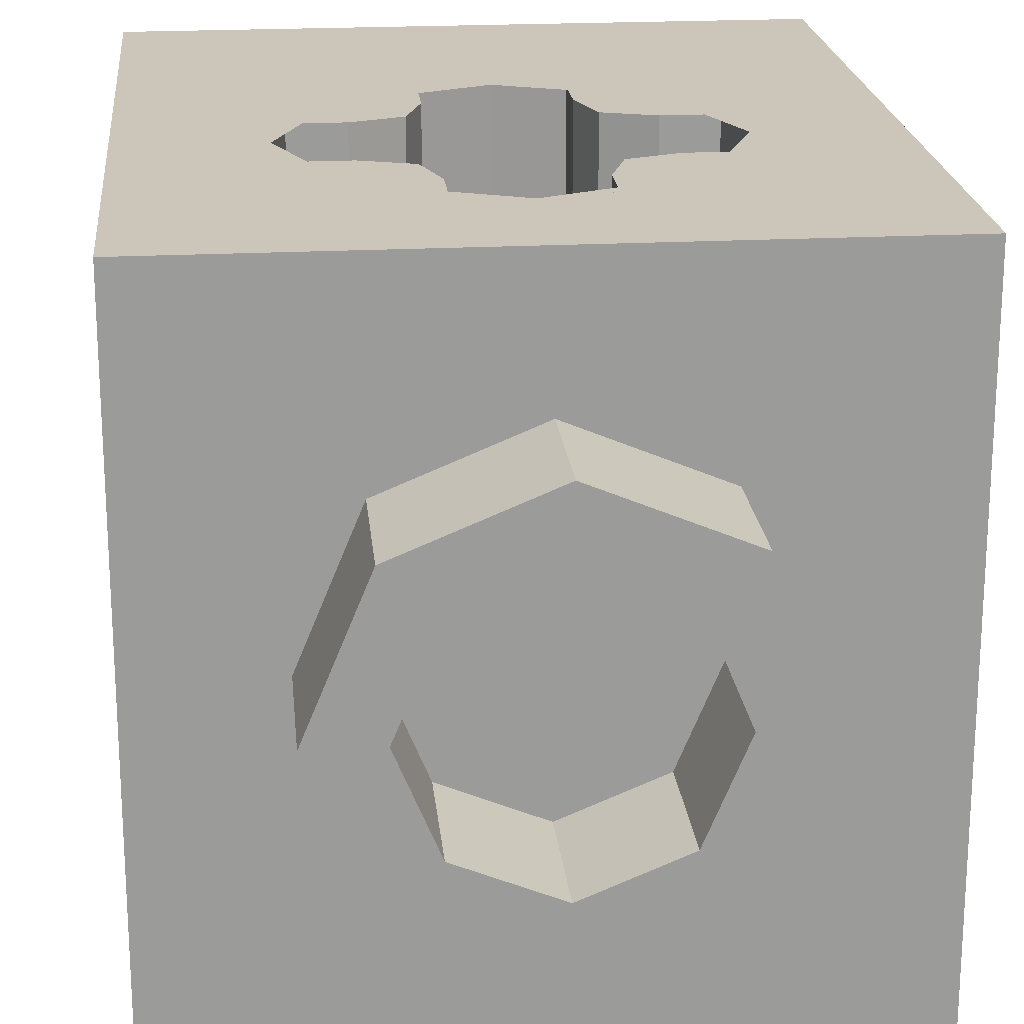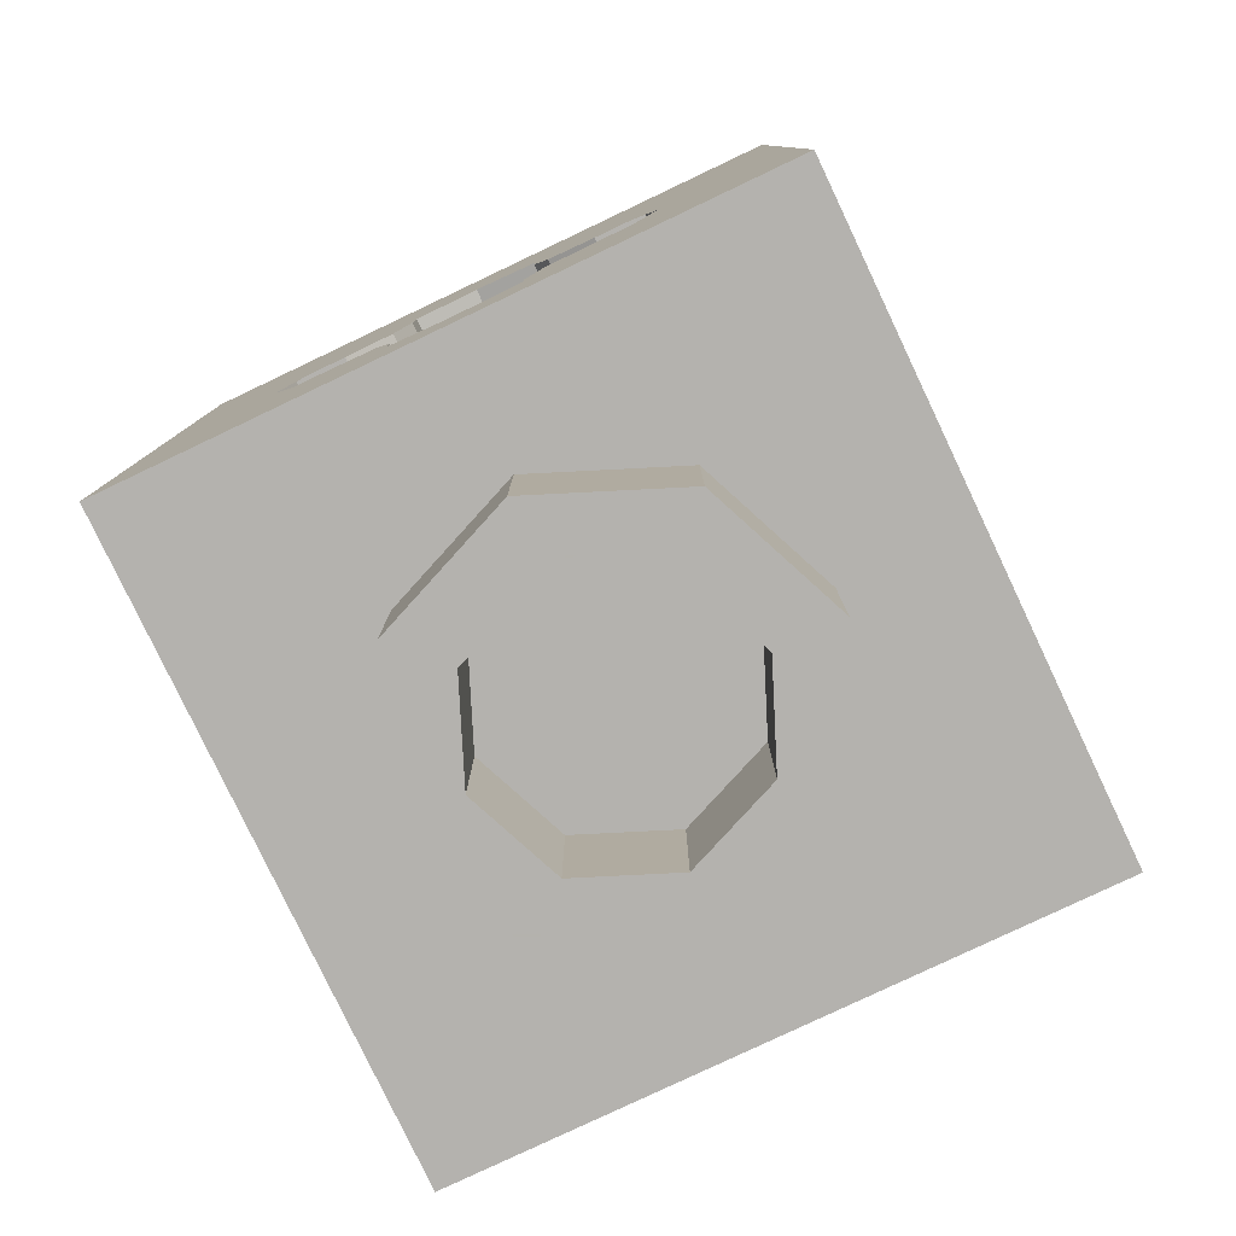
<metadata>
{"format":"obj","ext":"obj","renderer":"f3d","projection":"perspective","resolution":1024,"background":"white","views":[{"elev":20.8,"azim":-5.5,"up":"+Z"},{"elev":-79.7,"azim":-154.6,"up":"+Y"}]}
</metadata>
<code>
v -0.3 0.8 0.3
v -0.3 1.2 0.3
v 0.3 1.2 0.3
v 0.3 0.8 0.3
v -0.3 0.8 -0.3
v -0.3 1.2 -0.3
v -0.3 1.2 0.3
v -0.3 0.8 0.3
v 0.3 0.8 -0.3
v 0.3 1.2 -0.3
v -0.3 1.2 -0.3
v -0.3 0.8 -0.3
v 0.3 0.8 0.3
v 0.3 1.2 0.3
v 0.3 1.2 -0.3
v 0.3 0.8 -0.3
v 0.5 1.2 0.5
v 0.3 1.2 0.3
v -0.3 1.2 0.3
v -0.5 1.2 0.5
v -0.5 1.2 0.5
v -0.3 1.2 0.3
v -0.3 1.2 -0.3
v -0.5 1.2 -0.5
v -0.5 1.2 -0.5
v -0.3 1.2 -0.3
v 0.3 1.2 -0.3
v 0.5 1.2 -0.5
v 0.5 1.2 -0.5
v 0.3 1.2 -0.3
v 0.3 1.2 0.3
v 0.5 1.2 0.5
v 0.5 1.2 0.5
v 0.5 0 0.5
v 0.5 0 -0.5
v 0.5 1.2 -0.5
v -0.5 1.2 -0.5
v -0.5 0 -0.5
v -0.5 0 0.5
v -0.5 1.2 0.5
v -0.5 0 0.5
v -0.5 0 -0.5
v 0.5 0 -0.5
v 0.5 0 0.5
v -0.1414 -0.2 0.1414
v 0 -0.2 0.2
v 0 0 0.2
v -0.1414 0 0.1414
v -0.2 -0.2 0
v -0.1414 -0.2 0.1414
v -0.1414 0 0.1414
v -0.2 0 0
v -0.1414 -0.2 -0.1414
v -0.2 -0.2 0
v -0.2 0 0
v -0.1414 0 -0.1414
v 0 -0.2 -0.2
v -0.1414 -0.2 -0.1414
v -0.1414 0 -0.1414
v 0 0 -0.2
v 0.1414 -0.2 -0.1414
v 0 -0.2 -0.2
v 0 0 -0.2
v 0.1414 0 -0.1414
v 0.2 -0.2 0
v 0.1414 -0.2 -0.1414
v 0.1414 0 -0.1414
v 0.2 0 0
v 0.1414 -0.2 0.1414
v 0.2 -0.2 0
v 0.2 0 0
v 0.1414 0 0.1414
v 0 -0.2 0.2
v 0.1414 -0.2 0.1414
v 0.1414 0 0.1414
v 0 0 0.2
v -0.2121 -0.2 0.2121
v 0 -0.2 0.3
v 0 0 0.3
v -0.2121 0 0.2121
v -0.3 -0.2 0
v -0.2121 -0.2 0.2121
v -0.2121 0 0.2121
v -0.3 0 0
v -0.2121 -0.2 -0.2121
v -0.3 -0.2 0
v -0.3 0 0
v -0.2121 0 -0.2121
v 0 -0.2 -0.3
v -0.2121 -0.2 -0.2121
v -0.2121 0 -0.2121
v 0 0 -0.3
v 0.2121 -0.2 -0.2121
v 0 -0.2 -0.3
v 0 0 -0.3
v 0.2121 0 -0.2121
v 0.3 -0.2 0
v 0.2121 -0.2 -0.2121
v 0.2121 0 -0.2121
v 0.3 0 0
v 0.2121 -0.2 0.2121
v 0.3 -0.2 0
v 0.3 0 0
v 0.2121 0 0.2121
v 0 -0.2 0.3
v 0.2121 -0.2 0.2121
v 0.2121 0 0.2121
v 0 0 0.3
v 0 -0.2 0.3
v -0.2121 -0.2 0.2121
v -0.1414 -0.2 0.1414
v 0 -0.2 0.2
v -0.2121 -0.2 0.2121
v -0.3 -0.2 0
v -0.2 -0.2 0
v -0.1414 -0.2 0.1414
v -0.3 -0.2 0
v -0.2121 -0.2 -0.2121
v -0.1414 -0.2 -0.1414
v -0.2 -0.2 0
v -0.2121 -0.2 -0.2121
v 0 -0.2 -0.3
v 0 -0.2 -0.2
v -0.1414 -0.2 -0.1414
v 0 -0.2 -0.3
v 0.2121 -0.2 -0.2121
v 0.1414 -0.2 -0.1414
v 0 -0.2 -0.2
v 0.2121 -0.2 -0.2121
v 0.3 -0.2 0
v 0.2 -0.2 0
v 0.1414 -0.2 -0.1414
v 0.3 -0.2 0
v 0.2121 -0.2 0.2121
v 0.1414 -0.2 0.1414
v 0.2 -0.2 0
v 0.2121 -0.2 0.2121
v 0 -0.2 0.3
v 0 -0.2 0.2
v 0.1414 -0.2 0.1414
v 0.1148 0.7772 -0.5
v 0.2772 0.6148 -0.5
v 0.2598 0.65 -0.5
v 0.15 0.7598 -0.5
v 0.15 0.7598 -0.5
v 0.2598 0.65 -0.5
v 0.238 0.6826 -0.5
v 0.1826 0.738 -0.5
v 0.1826 0.738 -0.5
v 0.238 0.6826 -0.5
v 0.2121 0.7121 -0.5
v -0.2772 0.6148 -0.5
v -0.1148 0.7772 -0.5
v -0.15 0.7598 -0.5
v -0.2598 0.65 -0.5
v -0.2598 0.65 -0.5
v -0.15 0.7598 -0.5
v -0.1826 0.738 -0.5
v -0.238 0.6826 -0.5
v -0.238 0.6826 -0.5
v -0.1826 0.738 -0.5
v -0.2121 0.7121 -0.5
v -0.1148 0.2228 -0.5
v -0.2772 0.3852 -0.5
v -0.2598 0.35 -0.5
v -0.15 0.2402 -0.5
v -0.15 0.2402 -0.5
v -0.2598 0.35 -0.5
v -0.238 0.3174 -0.5
v -0.1826 0.262 -0.5
v -0.1826 0.262 -0.5
v -0.238 0.3174 -0.5
v -0.2121 0.2879 -0.5
v 0.2772 0.3852 -0.5
v 0.1148 0.2228 -0.5
v 0.15 0.2402 -0.5
v 0.2598 0.35 -0.5
v 0.2598 0.35 -0.5
v 0.15 0.2402 -0.5
v 0.1826 0.262 -0.5
v 0.238 0.3174 -0.5
v 0.238 0.3174 -0.5
v 0.1826 0.262 -0.5
v 0.2121 0.2879 -0.5
v 0.2772 0.6148 -0.5
v 0.1148 0.7772 -0.5
v 0.125 0.625 -0.5
v 0.125 0.625 -0.5
v 0.2 0.6 -0.5
v 0.2801 0.6 -0.5
v 0.2772 0.6148 -0.5
v 0.1 0.7 -0.5
v 0.125 0.625 -0.5
v 0.1148 0.7772 -0.5
v 0.1 0.7801 -0.5
v -0.125 0.625 -0.5
v -0.1148 0.7772 -0.5
v -0.2772 0.6148 -0.5
v -0.125 0.625 -0.5
v -0.1 0.7 -0.5
v -0.1 0.7801 -0.5
v -0.1148 0.7772 -0.5
v -0.2801 0.6 -0.5
v -0.2 0.6 -0.5
v -0.125 0.625 -0.5
v -0.2772 0.6148 -0.5
v -0.2 0.4 -0.5
v -0.2801 0.4 -0.5
v -0.2772 0.3852 -0.5
v -0.125 0.375 -0.5
v -0.2772 0.3852 -0.5
v -0.1148 0.2228 -0.5
v -0.125 0.375 -0.5
v -0.1148 0.2228 -0.5
v -0.1 0.2199 -0.5
v -0.1 0.3 -0.5
v -0.125 0.375 -0.5
v 0.1148 0.2228 -0.5
v 0.2772 0.3852 -0.5
v 0.125 0.375 -0.5
v 0.1 0.2199 -0.5
v 0.1148 0.2228 -0.5
v 0.125 0.375 -0.5
v 0.1 0.3 -0.5
v 0.2 0.4 -0.5
v 0.125 0.375 -0.5
v 0.2772 0.3852 -0.5
v 0.2801 0.4 -0.5
v 0.1148 0.2228 0.5
v 0.2772 0.3852 0.5
v 0.2598 0.35 0.5
v 0.15 0.2402 0.5
v 0.15 0.2402 0.5
v 0.2598 0.35 0.5
v 0.238 0.3174 0.5
v 0.1826 0.262 0.5
v 0.1826 0.262 0.5
v 0.238 0.3174 0.5
v 0.2121 0.2879 0.5
v -0.2772 0.3852 0.5
v -0.1148 0.2228 0.5
v -0.15 0.2402 0.5
v -0.2598 0.35 0.5
v -0.2598 0.35 0.5
v -0.15 0.2402 0.5
v -0.1826 0.262 0.5
v -0.238 0.3174 0.5
v -0.238 0.3174 0.5
v -0.1826 0.262 0.5
v -0.2121 0.2879 0.5
v -0.1148 0.7772 0.5
v -0.2772 0.6148 0.5
v -0.2598 0.65 0.5
v -0.15 0.7598 0.5
v -0.15 0.7598 0.5
v -0.2598 0.65 0.5
v -0.238 0.6826 0.5
v -0.1826 0.738 0.5
v -0.1826 0.738 0.5
v -0.238 0.6826 0.5
v -0.2121 0.7121 0.5
v 0.2772 0.6148 0.5
v 0.1148 0.7772 0.5
v 0.15 0.7598 0.5
v 0.2598 0.65 0.5
v 0.2598 0.65 0.5
v 0.15 0.7598 0.5
v 0.1826 0.738 0.5
v 0.238 0.6826 0.5
v 0.238 0.6826 0.5
v 0.1826 0.738 0.5
v 0.2121 0.7121 0.5
v 0.2772 0.3852 0.5
v 0.1148 0.2228 0.5
v 0.125 0.375 0.5
v 0.125 0.375 0.5
v 0.2 0.4 0.5
v 0.2801 0.4 0.5
v 0.2772 0.3852 0.5
v 0.1 0.3 0.5
v 0.125 0.375 0.5
v 0.1148 0.2228 0.5
v 0.1 0.2199 0.5
v -0.125 0.375 0.5
v -0.1148 0.2228 0.5
v -0.2772 0.3852 0.5
v -0.125 0.375 0.5
v -0.1 0.3 0.5
v -0.1 0.2199 0.5
v -0.1148 0.2228 0.5
v -0.2801 0.4 0.5
v -0.2 0.4 0.5
v -0.125 0.375 0.5
v -0.2772 0.3852 0.5
v -0.2 0.6 0.5
v -0.2801 0.6 0.5
v -0.2772 0.6148 0.5
v -0.125 0.625 0.5
v -0.2772 0.6148 0.5
v -0.1148 0.7772 0.5
v -0.125 0.625 0.5
v -0.1148 0.7772 0.5
v -0.1 0.7801 0.5
v -0.1 0.7 0.5
v -0.125 0.625 0.5
v 0.1148 0.7772 0.5
v 0.2772 0.6148 0.5
v 0.125 0.625 0.5
v 0.1 0.7801 0.5
v 0.1148 0.7772 0.5
v 0.125 0.625 0.5
v 0.1 0.7 0.5
v 0.2 0.6 0.5
v 0.125 0.625 0.5
v 0.2772 0.6148 0.5
v 0.2801 0.6 0.5
v 0.2801 0.6 0.5
v 0.3 0.5 0.5
v 0.3 0.5 -0.5
v 0.2801 0.6 -0.5
v -0.2801 0.6 0.5
v -0.3 0.5 0.5
v -0.3 0.5 -0.5
v -0.2801 0.6 -0.5
v -0.2801 0.4 0.5
v -0.3 0.5 0.5
v -0.3 0.5 -0.5
v -0.2801 0.4 -0.5
v -0.1 0.2199 0.5
v 0 0.2 0.5
v 0 0.2 -0.5
v -0.1 0.2199 -0.5
v 0.1 0.2199 0.5
v 0 0.2 0.5
v 0 0.2 -0.5
v 0.1 0.2199 -0.5
v 0.2801 0.4 0.5
v 0.3 0.5 0.5
v 0.3 0.5 -0.5
v 0.2801 0.4 -0.5
v 0.2 0.6 0.5
v 0.2801 0.6 0.5
v 0.2801 0.6 -0.5
v 0.2 0.6 -0.5
v 0.2 0.6 0.5
v 0.2 0.6 -0.5
v 0.125 0.625 -0.5
v 0.125 0.625 0.5
v 0.125 0.625 0.5
v 0.125 0.625 -0.5
v 0.1 0.7 -0.5
v 0.1 0.7 0.5
v 0.1 0.7 0.5
v 0.1 0.7 -0.5
v 0.1 0.7801 -0.5
v 0.1 0.7801 0.5
v -0.1 0.7 0.5
v -0.1 0.7801 0.5
v -0.1 0.7801 -0.5
v -0.1 0.7 -0.5
v -0.1 0.7 0.5
v -0.1 0.7 -0.5
v -0.125 0.625 -0.5
v -0.125 0.625 0.5
v -0.125 0.625 0.5
v -0.125 0.625 -0.5
v -0.2 0.6 -0.5
v -0.2 0.6 0.5
v -0.2 0.6 0.5
v -0.2 0.6 -0.5
v -0.2801 0.6 -0.5
v -0.2801 0.6 0.5
v -0.2801 0.4 0.5
v -0.2801 0.4 -0.5
v -0.2 0.4 -0.5
v -0.2 0.4 0.5
v -0.2 0.4 0.5
v -0.2 0.4 -0.5
v -0.125 0.375 -0.5
v -0.125 0.375 0.5
v -0.125 0.375 0.5
v -0.125 0.375 -0.5
v -0.1 0.3 -0.5
v -0.1 0.3 0.5
v -0.1 0.3 0.5
v -0.1 0.3 -0.5
v -0.1 0.2199 -0.5
v -0.1 0.2199 0.5
v 0.1 0.2199 0.5
v 0.1 0.2199 -0.5
v 0.1 0.3 -0.5
v 0.1 0.3 0.5
v 0.1 0.3 0.5
v 0.1 0.3 -0.5
v 0.125 0.375 -0.5
v 0.125 0.375 0.5
v 0.125 0.375 0.5
v 0.125 0.375 -0.5
v 0.2 0.4 -0.5
v 0.2 0.4 0.5
v 0.2 0.4 0.5
v 0.2 0.4 -0.5
v 0.2801 0.4 -0.5
v 0.2801 0.4 0.5
v 0.3 0.5 -0.5
v 0.2974 0.5392 -0.5
v 0.2898 0.5776 -0.5
v 0.2772 0.6148 -0.5
v -0.3 0.5 -0.5
v -0.2974 0.5392 -0.5
v -0.2898 0.5776 -0.5
v -0.2772 0.6148 -0.5
v -0.3 0.5 -0.5
v -0.2974 0.4608 -0.5
v -0.2898 0.4224 -0.5
v -0.2772 0.3852 -0.5
v 0 0.2 -0.5
v -0.03915 0.2026 -0.5
v -0.07764 0.2102 -0.5
v -0.1148 0.2228 -0.5
v 0 0.2 -0.5
v 0.03915 0.2026 -0.5
v 0.07764 0.2102 -0.5
v 0.1148 0.2228 -0.5
v 0.3 0.5 -0.5
v 0.2974 0.4608 -0.5
v 0.2898 0.4224 -0.5
v 0.2772 0.3852 -0.5
v 0.3 0.5 0.5
v 0.2974 0.5392 0.5
v 0.2898 0.5776 0.5
v 0.2772 0.6148 0.5
v -0.3 0.5 0.5
v -0.2974 0.5392 0.5
v -0.2898 0.5776 0.5
v -0.2772 0.6148 0.5
v -0.3 0.5 0.5
v -0.2974 0.4608 0.5
v -0.2898 0.4224 0.5
v -0.2772 0.3852 0.5
v 0 0.2 0.5
v -0.03915 0.2026 0.5
v -0.07764 0.2102 0.5
v -0.1148 0.2228 0.5
v 0 0.2 0.5
v 0.03915 0.2026 0.5
v 0.07764 0.2102 0.5
v 0.1148 0.2228 0.5
v 0.3 0.5 0.5
v 0.2974 0.4608 0.5
v 0.2898 0.4224 0.5
v 0.2772 0.3852 0.5
v 0.3 0.8 0.5
v 0.2121 0.7121 0.5
v 0.3 0.5 0.5
v 0.3 0.8 0.5
v 0 0.8 0.5
v 0.2121 0.7121 0.5
v -0.3 0.8 0.5
v -0.2121 0.7121 0.5
v 0 0.8 0.5
v -0.3 0.8 0.5
v -0.3 0.5 0.5
v -0.2121 0.7121 0.5
v -0.3 0.2 0.5
v -0.2121 0.2879 0.5
v -0.3 0.5 0.5
v -0.3 0.2 0.5
v 0 0.2 0.5
v -0.2121 0.2879 0.5
v 0.3 0.2 0.5
v 0.2121 0.2879 0.5
v 0 0.2 0.5
v 0.3 0.2 0.5
v 0.3 0.5 0.5
v 0.2121 0.2879 0.5
v 0.3 0.8 -0.5
v 0.2121 0.7121 -0.5
v 0.3 0.5 -0.5
v 0.3 0.8 -0.5
v 0 0.8 -0.5
v 0.2121 0.7121 -0.5
v -0.3 0.8 -0.5
v -0.2121 0.7121 -0.5
v 0 0.8 -0.5
v -0.3 0.8 -0.5
v -0.3 0.5 -0.5
v -0.2121 0.7121 -0.5
v -0.3 0.2 -0.5
v -0.2121 0.2879 -0.5
v -0.3 0.5 -0.5
v -0.3 0.2 -0.5
v 0 0.2 -0.5
v -0.2121 0.2879 -0.5
v 0.3 0.2 -0.5
v 0.2121 0.2879 -0.5
v 0 0.2 -0.5
v 0.3 0.2 -0.5
v 0.3 0.5 -0.5
v 0.2121 0.2879 -0.5
v -0.3 0.8 -0.3
v -0.3 0.7801 -0.3
v -0.3 0.7801 0.3
v -0.3 0.8 0.3
v -0.3 0.8 0.3
v -0.3 0.7801 0.3
v -0.1 0.7801 0.3
v -0.1 0.8 0.3
v -0.3 0.7801 -0.3
v -0.3 0.8 -0.3
v -0.1 0.8 -0.3
v -0.1 0.7801 -0.3
v 0.3 0.8 -0.3
v 0.3 0.7801 -0.3
v 0.3 0.7801 0.3
v 0.3 0.8 0.3
v 0.3 0.8 0.3
v 0.3 0.7801 0.3
v 0.1 0.7801 0.3
v 0.1 0.8 0.3
v 0.3 0.7801 -0.3
v 0.3 0.8 -0.3
v 0.1 0.8 -0.3
v 0.1 0.7801 -0.3
v 0 0.8 -0.5
v 0.1 0.7801 -0.5
v 0.1 0.7801 -0.3
v 0 0.8 -0.3
v -0.1 0.7801 -0.5
v 0 0.8 -0.5
v 0 0.8 -0.3
v -0.1 0.7801 -0.3
v 0 0.8 0.5
v 0.1 0.7801 0.5
v 0.1 0.7801 0.3
v 0 0.8 0.3
v -0.1 0.7801 0.5
v 0 0.8 0.5
v 0 0.8 0.3
v -0.1 0.7801 0.3
v 0.3 0.7801 0.3
v 0.3 0.7801 -0.3
v 0.1 0.7801 -0.3
v 0.1 0.7801 0.3
v -0.3 0.7801 -0.3
v -0.3 0.7801 0.3
v -0.1 0.7801 0.3
v -0.1 0.7801 -0.3
v 0.5 0 -0.5
v -0.5 0 -0.5
v -0.3 0.2 -0.5
v 0 0.2 -0.5
v 0.5 0 -0.5
v 0 0.2 -0.5
v 0.3 0.2 -0.5
v 0.3 0.2 -0.5
v 0.3 0.5 -0.5
v 0.5 1.2 -0.5
v 0.5 0 -0.5
v 0.5 1.2 -0.5
v 0.3 0.5 -0.5
v 0.3 0.8 -0.5
v -0.5 1.2 -0.5
v 0.5 1.2 -0.5
v 0.3 0.8 -0.5
v 0 0.8 -0.5
v -0.5 1.2 -0.5
v 0 0.8 -0.5
v -0.3 0.8 -0.5
v -0.5 0 -0.5
v -0.5 1.2 -0.5
v -0.3 0.8 -0.5
v -0.3 0.5 -0.5
v -0.5 0 -0.5
v -0.3 0.5 -0.5
v -0.3 0.2 -0.5
v -0.5 0 0.5
v 0.5 0 0.5
v 0.3 0.2 0.5
v 0 0.2 0.5
v -0.5 0 0.5
v 0 0.2 0.5
v -0.3 0.2 0.5
v -0.3 0.2 0.5
v -0.3 0.5 0.5
v -0.5 1.2 0.5
v -0.5 0 0.5
v -0.5 1.2 0.5
v -0.3 0.5 0.5
v -0.3 0.8 0.5
v 0.5 1.2 0.5
v -0.5 1.2 0.5
v -0.3 0.8 0.5
v 0 0.8 0.5
v 0.5 1.2 0.5
v 0 0.8 0.5
v 0.3 0.8 0.5
v 0.5 0 0.5
v 0.5 1.2 0.5
v 0.3 0.8 0.5
v 0.3 0.5 0.5
v 0.5 0 0.5
v 0.3 0.5 0.5
v 0.3 0.2 0.5
v -0.1 0.7801 0.3
v -0.1 0.8 0.3
v 0 0.8 0.3
v 0.1 0.8 0.3
v 0.1 0.7801 0.3
v 0 0.8 0.3
v -0.1 0.8 -0.3
v -0.1 0.7801 -0.3
v 0 0.8 -0.3
v 0.1 0.7801 -0.3
v 0.1 0.8 -0.3
v 0 0.8 -0.3
g mesh5519799
f 1 2 3
f 3 4 1
f 5 6 7
f 7 8 5
f 9 10 11
f 11 12 9
f 13 14 15
f 15 16 13
f 17 18 19
f 19 20 17
f 21 22 23
f 23 24 21
f 25 26 27
f 27 28 25
f 29 30 31
f 31 32 29
g mesh5519801
f 33 34 35
f 35 36 33
g mesh5519803
f 37 38 39
f 39 40 37
g mesh5519805
f 41 42 43
f 43 44 41
g mesh5519812
f 45 47 46
f 47 45 48
f 49 51 50
f 51 49 52
f 53 55 54
f 55 53 56
f 57 59 58
f 59 57 60
f 61 63 62
f 63 61 64
f 65 67 66
f 67 65 68
f 69 71 70
f 71 69 72
f 73 75 74
f 75 73 76
g mesh5519814
f 77 78 79
f 79 80 77
f 81 82 83
f 83 84 81
f 85 86 87
f 87 88 85
f 89 90 91
f 91 92 89
f 93 94 95
f 95 96 93
f 97 98 99
f 99 100 97
f 101 102 103
f 103 104 101
f 105 106 107
f 107 108 105
g mesh5519816
f 109 110 111
f 111 112 109
f 113 114 115
f 115 116 113
f 117 118 119
f 119 120 117
f 121 122 123
f 123 124 121
f 125 126 127
f 127 128 125
f 129 130 131
f 131 132 129
f 133 134 135
f 135 136 133
f 137 138 139
f 139 140 137
g mesh5519823
f 141 143 142
f 143 141 144
f 145 147 146
f 147 145 148
f 149 151 150
g mesh5519825
f 152 154 153
f 154 152 155
f 156 158 157
f 158 156 159
f 160 162 161
g mesh5519827
f 163 165 164
f 165 163 166
f 167 169 168
f 169 167 170
f 171 173 172
g mesh5519829
f 174 176 175
f 176 174 177
f 178 180 179
f 180 178 181
f 182 184 183
f 185 187 186
f 188 190 189
f 190 188 191
f 192 194 193
f 194 192 195
f 196 198 197
f 199 201 200
f 201 199 202
f 203 205 204
f 205 203 206
f 207 209 208
f 209 207 210
f 211 213 212
f 214 216 215
f 216 214 217
f 218 220 219
f 221 223 222
f 223 221 224
f 225 227 226
f 227 225 228
g mesh5519833
f 229 231 230
f 231 229 232
f 233 235 234
f 235 233 236
f 237 239 238
g mesh5519835
f 240 242 241
f 242 240 243
f 244 246 245
f 246 244 247
f 248 250 249
g mesh5519837
f 251 253 252
f 253 251 254
f 255 257 256
f 257 255 258
f 259 261 260
g mesh5519839
f 262 264 263
f 264 262 265
f 266 268 267
f 268 266 269
f 270 272 271
f 273 275 274
f 276 278 277
f 278 276 279
f 280 282 281
f 282 280 283
f 284 286 285
f 287 289 288
f 289 287 290
f 291 293 292
f 293 291 294
f 295 297 296
f 297 295 298
f 299 301 300
f 302 304 303
f 304 302 305
f 306 308 307
f 309 311 310
f 311 309 312
f 313 315 314
f 315 313 316
g mesh5519843
f 317 319 318
f 319 317 320
g mesh5519845
f 321 322 323
f 323 324 321
g mesh5519847
f 325 327 326
f 327 325 328
g mesh5519849
f 329 330 331
f 331 332 329
g mesh5519851
f 333 335 334
f 335 333 336
g mesh5519853
f 337 338 339
f 339 340 337
g mesh5519855
f 341 343 342
f 343 341 344
f 345 347 346
f 347 345 348
f 349 351 350
f 351 349 352
f 353 355 354
f 355 353 356
f 357 359 358
f 359 357 360
f 361 363 362
f 363 361 364
f 365 367 366
f 367 365 368
f 369 371 370
f 371 369 372
f 373 375 374
f 375 373 376
f 377 379 378
f 379 377 380
f 381 383 382
f 383 381 384
f 385 387 386
f 387 385 388
f 389 391 390
f 391 389 392
f 393 395 394
f 395 393 396
f 397 399 398
f 399 397 400
f 401 403 402
f 403 401 404
g mesh5519857
f 405 407 406
f 407 405 408
g mesh5519859
f 409 410 411
f 411 412 409
g mesh5519861
f 413 415 414
f 415 413 416
g mesh5519863
f 417 418 419
f 419 420 417
g mesh5519865
f 421 423 422
f 423 421 424
g mesh5519867
f 425 426 427
f 427 428 425
g mesh5519870
f 429 430 431
f 431 432 429
g mesh5519872
f 433 435 434
f 435 433 436
g mesh5519874
f 437 438 439
f 439 440 437
g mesh5519876
f 441 443 442
f 443 441 444
g mesh5519878
f 445 446 447
f 447 448 445
g mesh5519880
f 449 451 450
f 451 449 452
g mesh5519885
f 453 454 455
f 456 457 458
f 459 460 461
f 462 463 464
f 465 466 467
f 468 469 470
f 471 472 473
f 474 475 476
g mesh5519887
f 477 479 478
f 480 482 481
f 483 485 484
f 486 488 487
f 489 491 490
f 492 494 493
f 495 497 496
f 498 500 499
g mesh5519889
f 501 503 502
f 503 501 504
f 505 507 506
f 507 505 508
f 509 511 510
f 511 509 512
g mesh5519891
f 513 514 515
f 515 516 513
f 517 518 519
f 519 520 517
f 521 522 523
f 523 524 521
g mesh5519893
f 525 526 527
f 527 528 525
g mesh5519895
f 529 530 531
f 531 532 529
g mesh5519897
f 533 535 534
f 535 533 536
g mesh5519899
f 537 539 538
f 539 537 540
g mesh5519901
f 541 542 543
f 543 544 541
g mesh5519903
f 545 546 547
f 547 548 545
f 549 550 551
f 551 552 549
f 553 554 555
f 556 557 558
f 558 559 556
f 560 561 562
f 563 564 565
f 565 566 563
f 567 568 569
f 570 571 572
f 572 573 570
f 574 575 576
f 577 578 579
f 579 580 577
f 581 582 583
f 584 585 586
f 586 587 584
f 588 589 590
f 591 592 593
f 593 594 591
f 595 596 597
f 598 599 600
f 600 601 598
f 602 603 604
f 605 606 607
f 608 609 610
f 611 612 613
f 614 615 616

</code>
